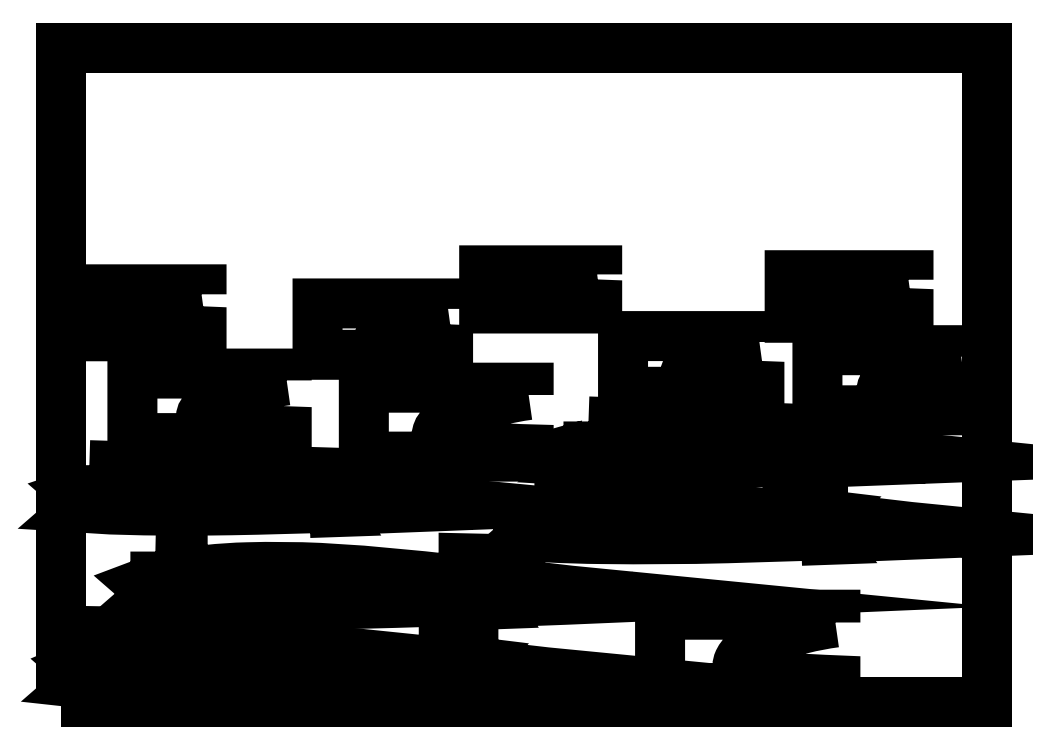
<metadata>
{"format":"dxf","ext":"dxf","renderer":"ezdxf+matplotlib","layout":"modelspace","background":"white","min_lineweight":24,"dpi":150}
</metadata>
<code>
0
SECTION
2
ENTITIES
0
POLYLINE
8
0
70
0
66
 1
10
0
20
0
30
0
0
VERTEX
8
0
10
0
20
0
30
0
0
VERTEX
8
0
10
297
20
0
30
0
0
VERTEX
8
0
10
297
20
210
30
0
0
VERTEX
8
0
10
0
20
210
30
0
0
VERTEX
8
0
10
0
20
0
30
0
0
SEQEND
8
0
0
INSERT
8
Parts
2
*R
10
91.55
20
13.7
41
1
42
1
50
0
0
TEXT
8
Imported_labels
7
Standard
10
56.97
20
8.3
72
2
73
0
11
56.97
21
8.3
40
3.333
41
1
50
0
1
#05
0
INSERT
8
Parts
2
*R1
10
104.8
20
39.82
41
1
42
1
50
0
0
TEXT
8
Imported_labels
7
Standard
10
73.07
20
34.36
72
2
73
0
11
73.07
21
34.36
40
3.333
41
1
50
0
1
#06
0
INSERT
8
Parts
2
*R2
10
219
20
60.1
41
1
42
1
50
0
0
TEXT
8
Imported_labels
7
Standard
10
190.1
20
54.69
72
2
73
0
11
190.1
21
54.69
40
3.333
41
1
50
0
1
#07
0
INSERT
8
Parts
2
*R3
10
68.87
20
68.53
41
1
42
1
50
0
0
TEXT
8
Imported_labels
7
Standard
10
42.86
20
63.25
72
2
73
0
11
42.86
21
63.25
40
3.333
41
1
50
0
1
#08
0
INSERT
8
Parts
2
*R4
10
221.7
20
82.97
41
1
42
1
50
0
0
TEXT
8
Imported_labels
7
Standard
10
198.5
20
77.75
72
2
73
0
11
198.5
21
77.75
40
3.333
41
1
50
0
1
#09
0
INSERT
8
Parts
2
*R5
10
206.1
20
16.33
41
1
42
1
50
0
0
INSERT
8
Parts
2
*R6
10
110.2
20
89.87
41
1
42
1
50
0
0
INSERT
8
Parts
2
*R7
10
35.1
20
95.11
41
1
42
1
50
0
0
INSERT
8
Parts
2
*R8
10
254
20
103.3
41
1
42
1
50
0
0
INSERT
8
Parts
2
*R9
10
202.1
20
108.5
41
1
42
1
50
0
0
INSERT
8
Parts
2
*R10
10
103.2
20
119.7
41
1
42
1
50
0
0
INSERT
8
Parts
2
*R11
10
25
20
125
41
1
42
1
50
0
0
INSERT
8
Parts
2
*R12
10
252.8
20
130.2
41
1
42
1
50
0
0
INSERT
8
Parts
2
*R13
10
153.8
20
132.5
41
1
42
1
50
0
0
ENDSEC
0
EOF

</code>
